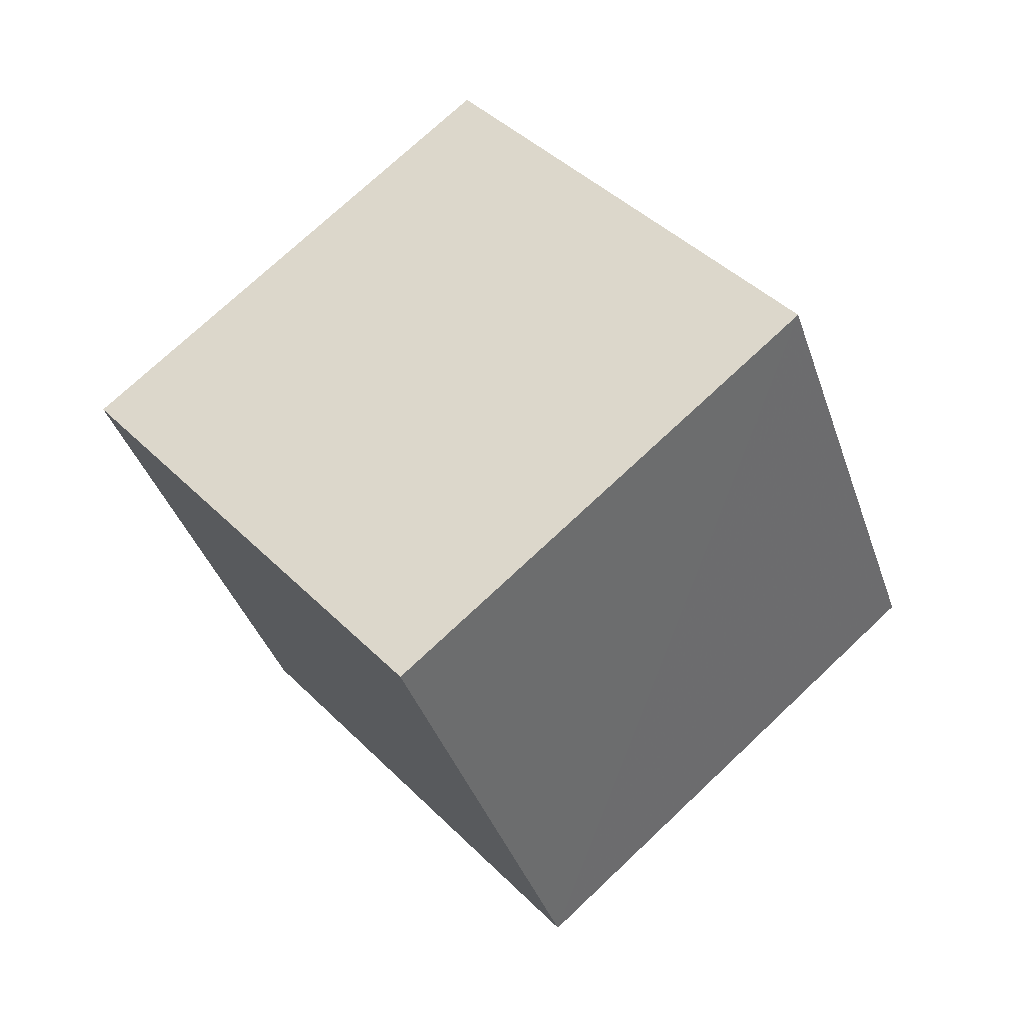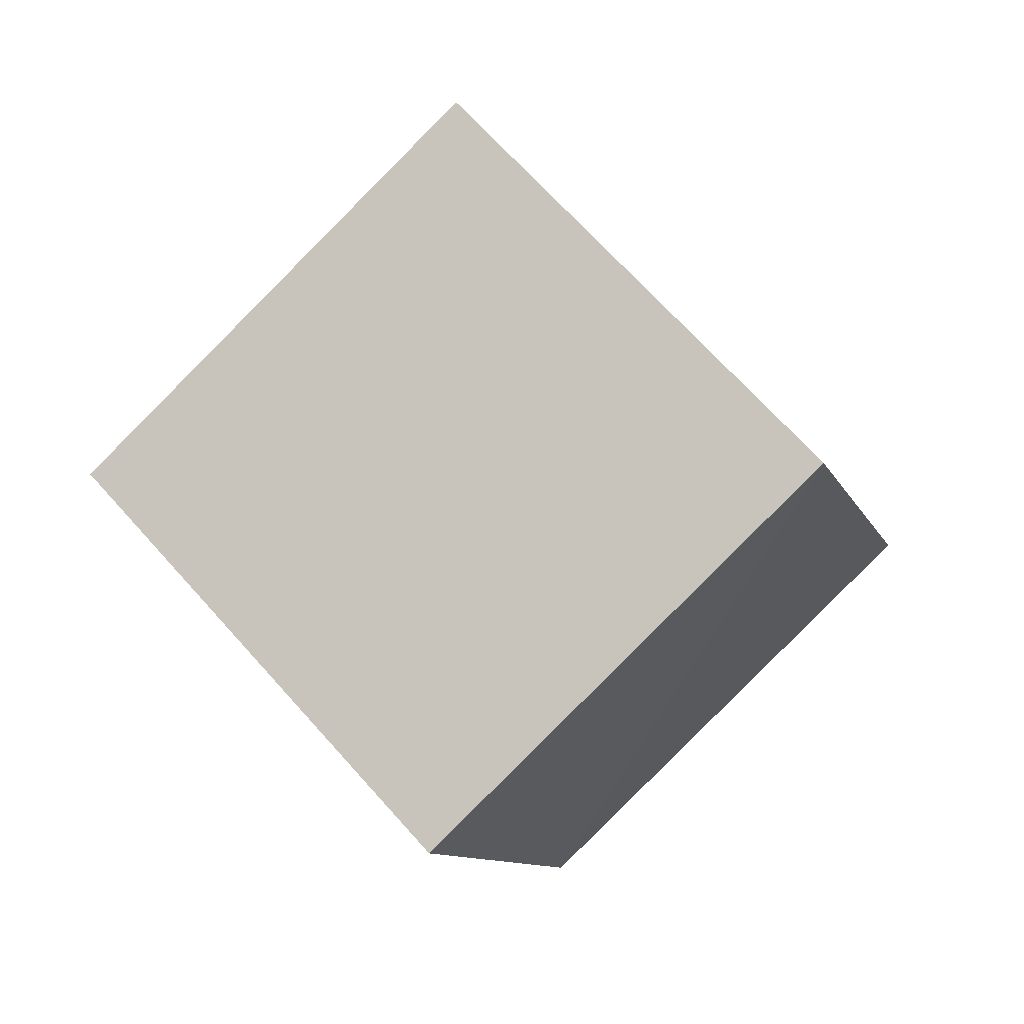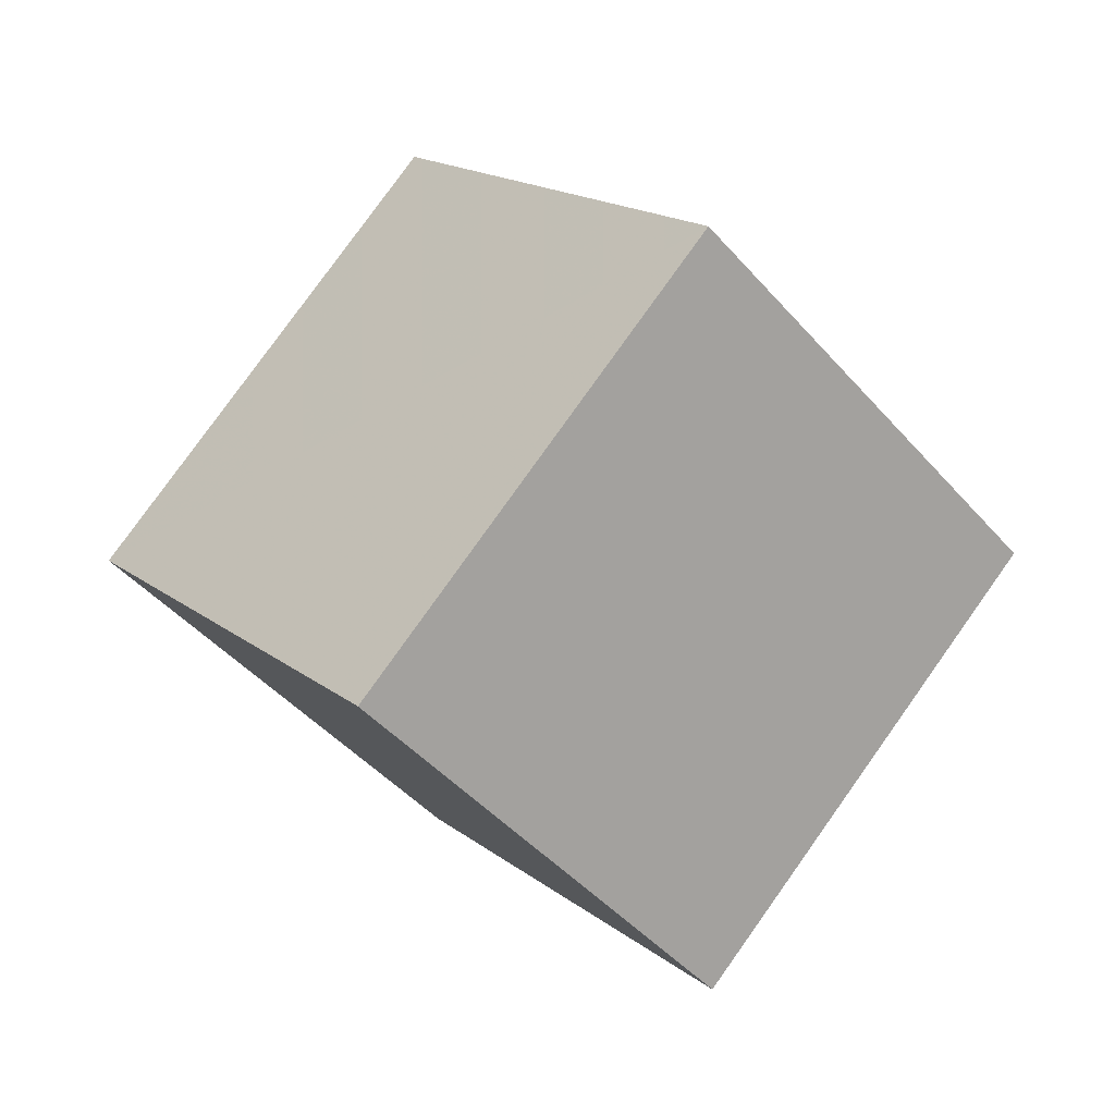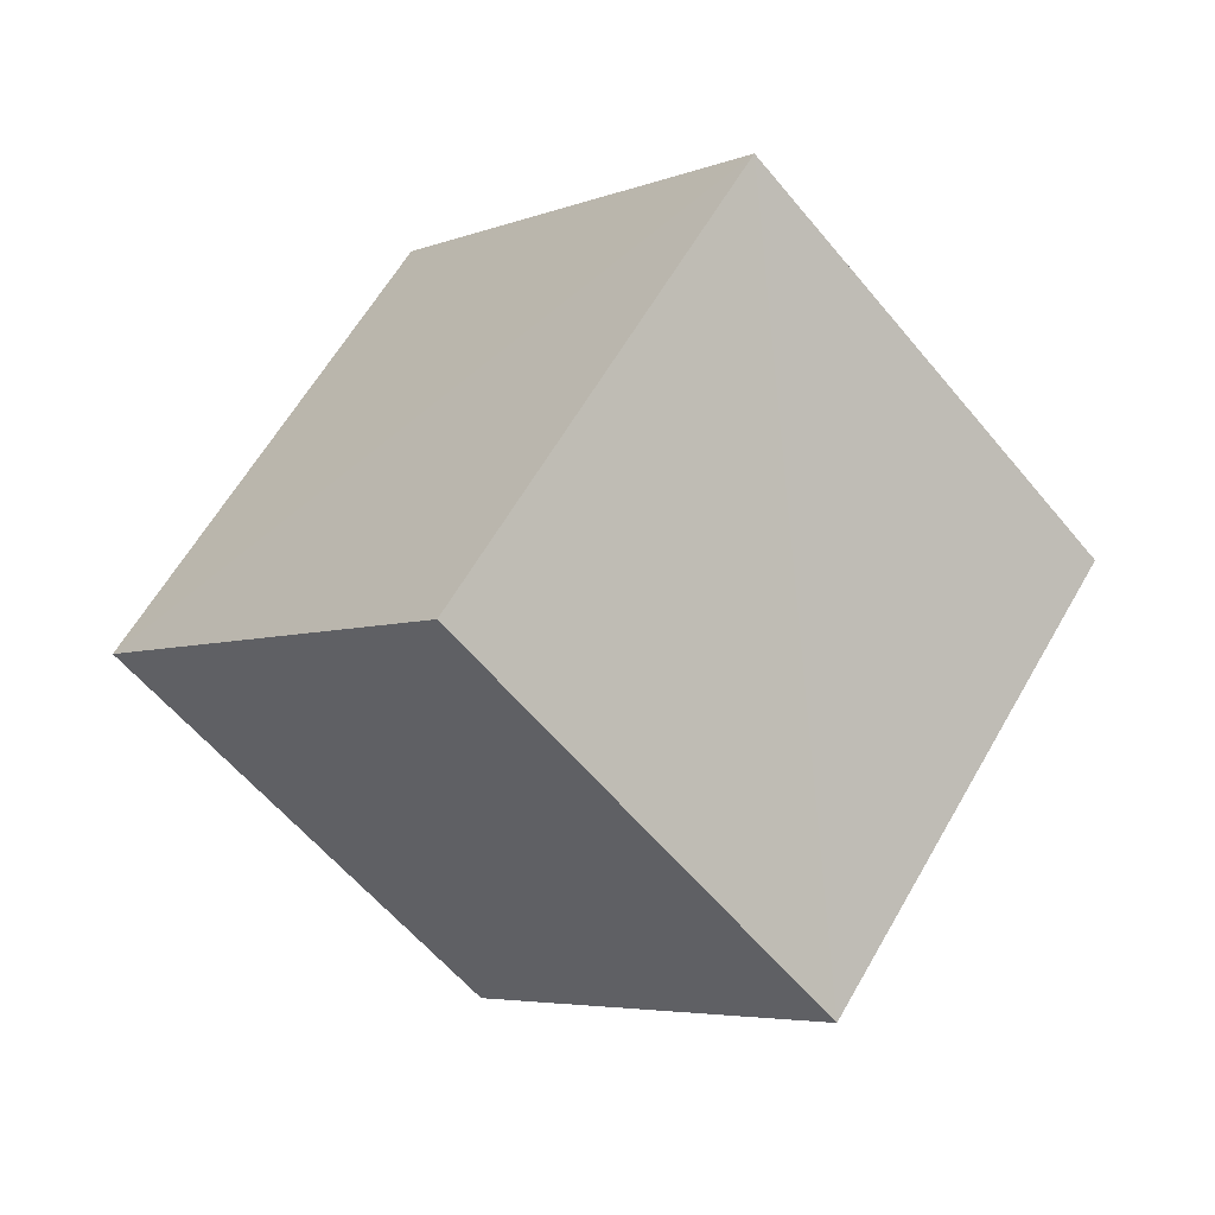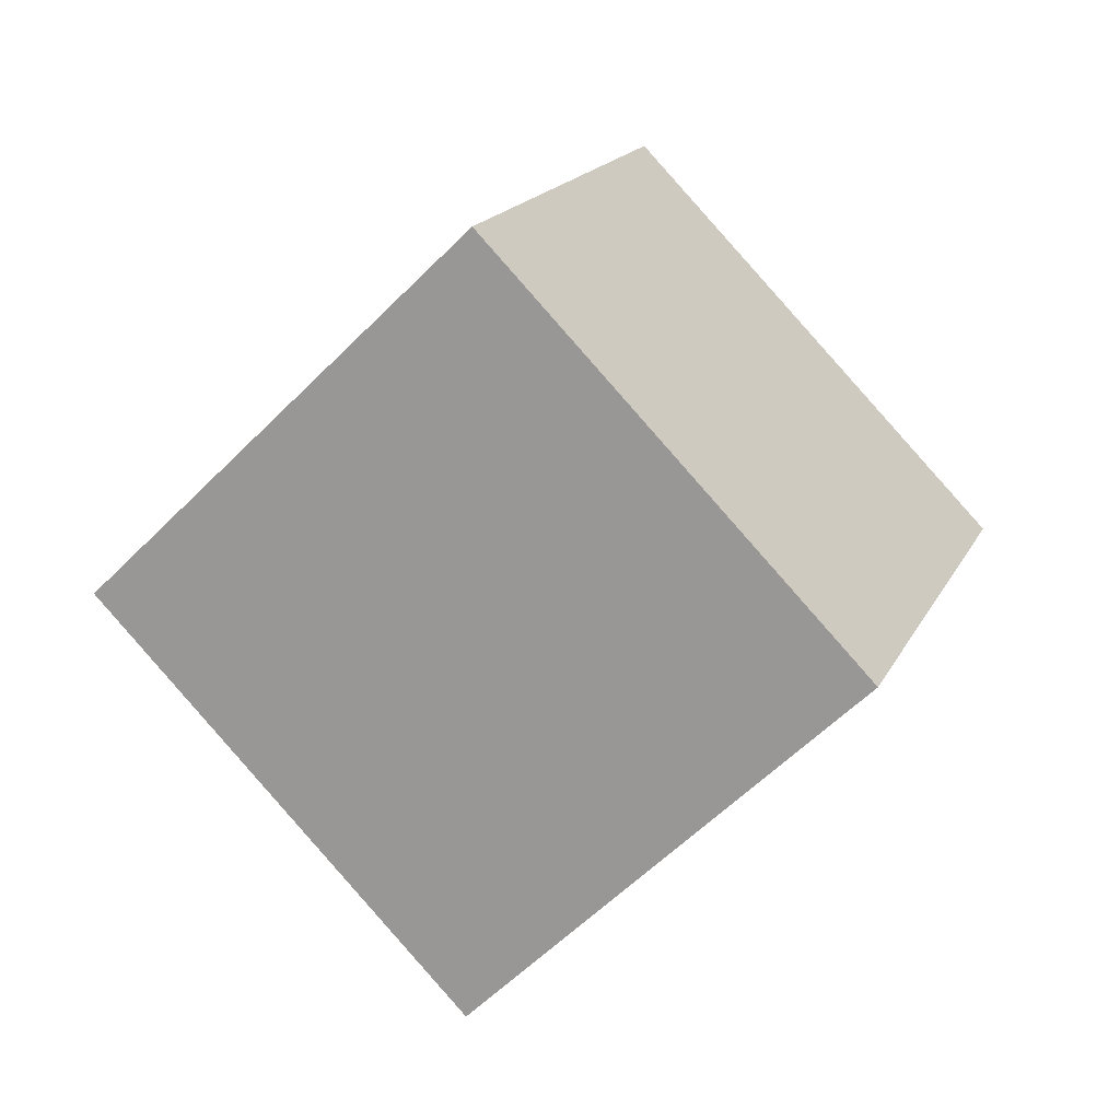
<metadata>
{"format":"obj","ext":"obj","renderer":"f3d","projection":"perspective","resolution":1024,"background":"white","views":[{"elev":-55.8,"azim":93.5,"up":"+Z"},{"elev":-23.6,"azim":124.2,"up":"+Y"},{"elev":56.4,"azim":113.3,"up":"+Z"},{"elev":38.6,"azim":106.7,"up":"+Z"},{"elev":2.0,"azim":127.5,"up":"+Y"}]}
</metadata>
<code>
v  1.276  1.674  2.388
v  0.8971  0.9248  1.844
v  0.7895  1.543  1.065
v  1.168  2.292  1.61
v  2.197  1.44  2.073
v  1.818  0.6888  1.53
v  1.71  1.307  0.7496
v  2.088  2.057  1.293
f 3 1 2
f 5 7 6
f 1 3 4
f 1 6 2
f 7 5 8
f 2 7 3
f 6 1 5
f 3 8 4
f 7 2 6
f 1 8 5
f 8 3 7
f 8 1 4

</code>
